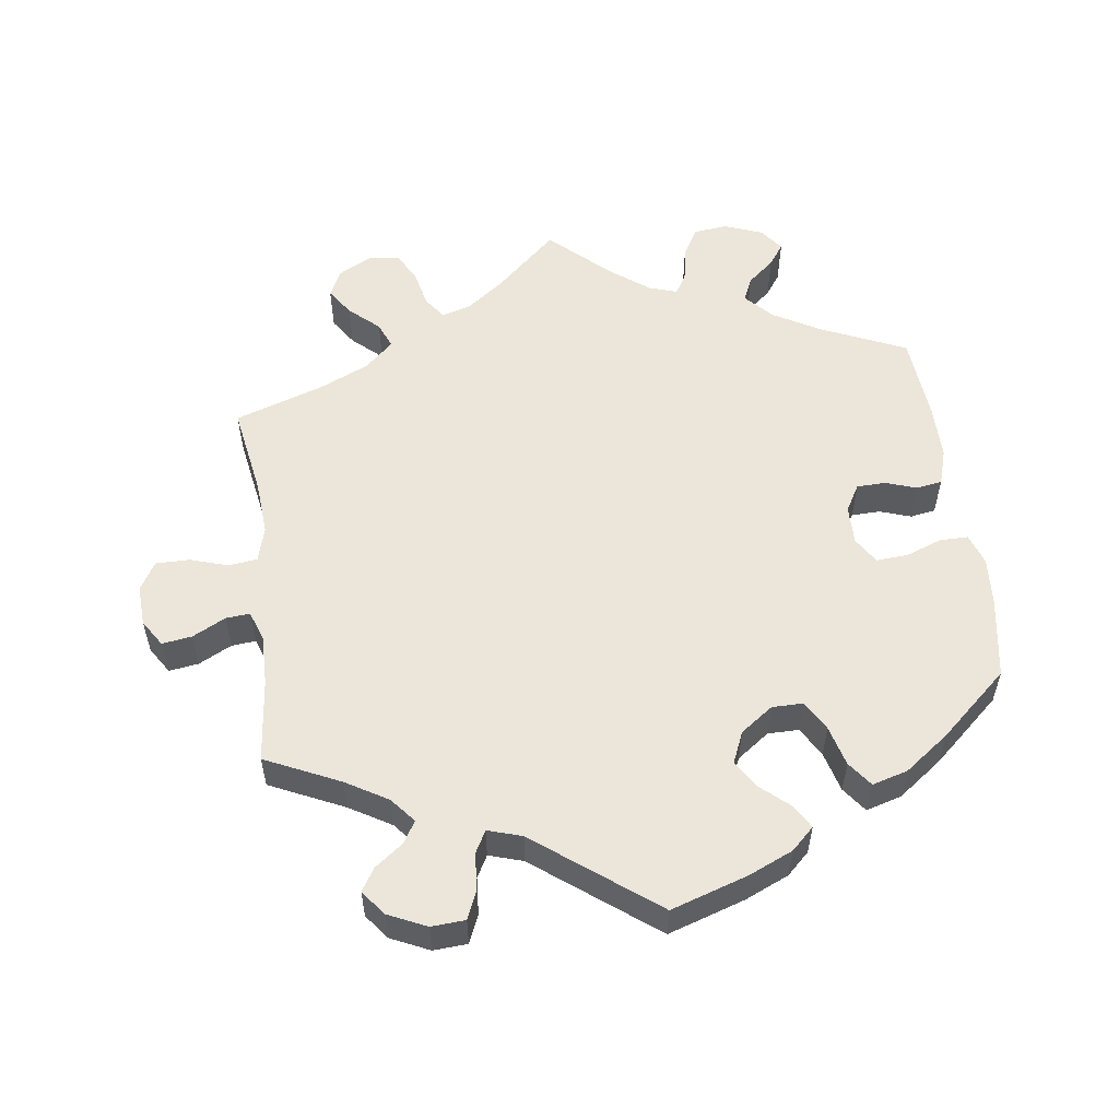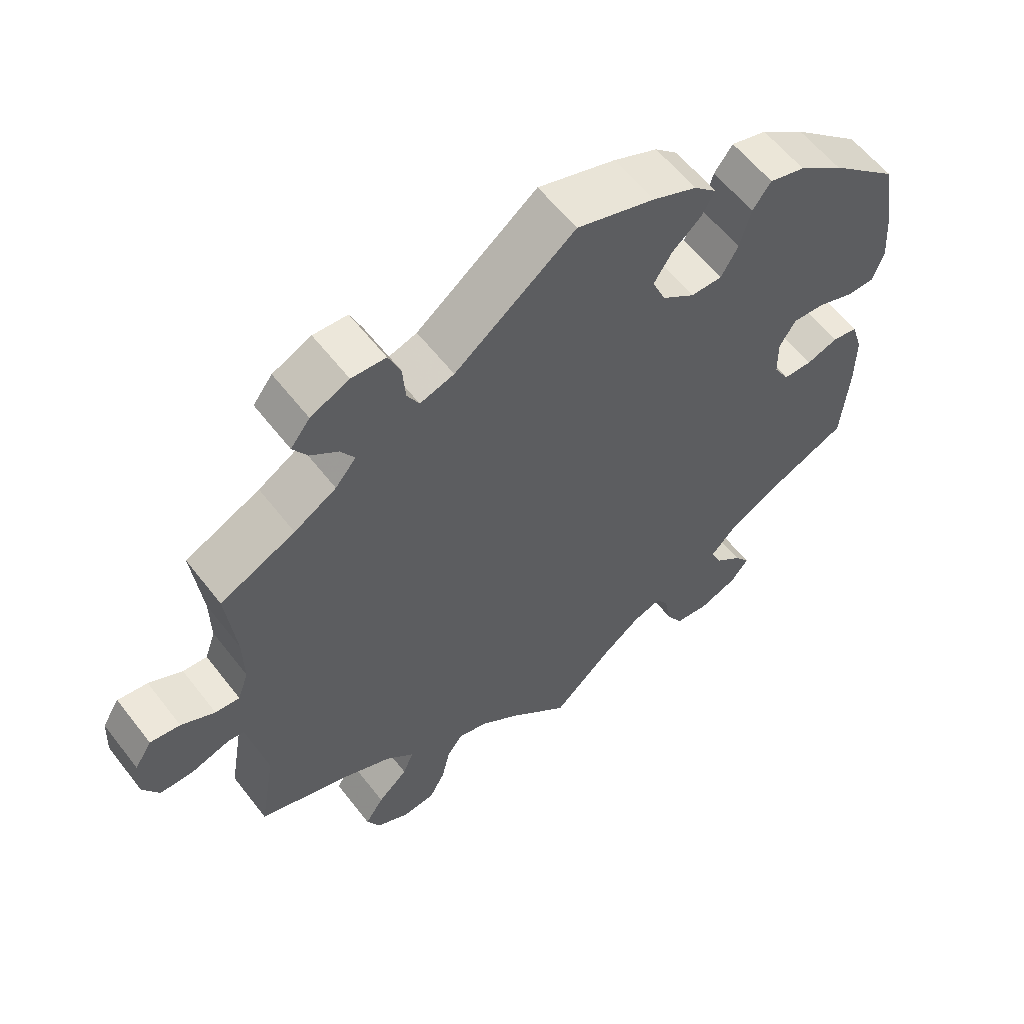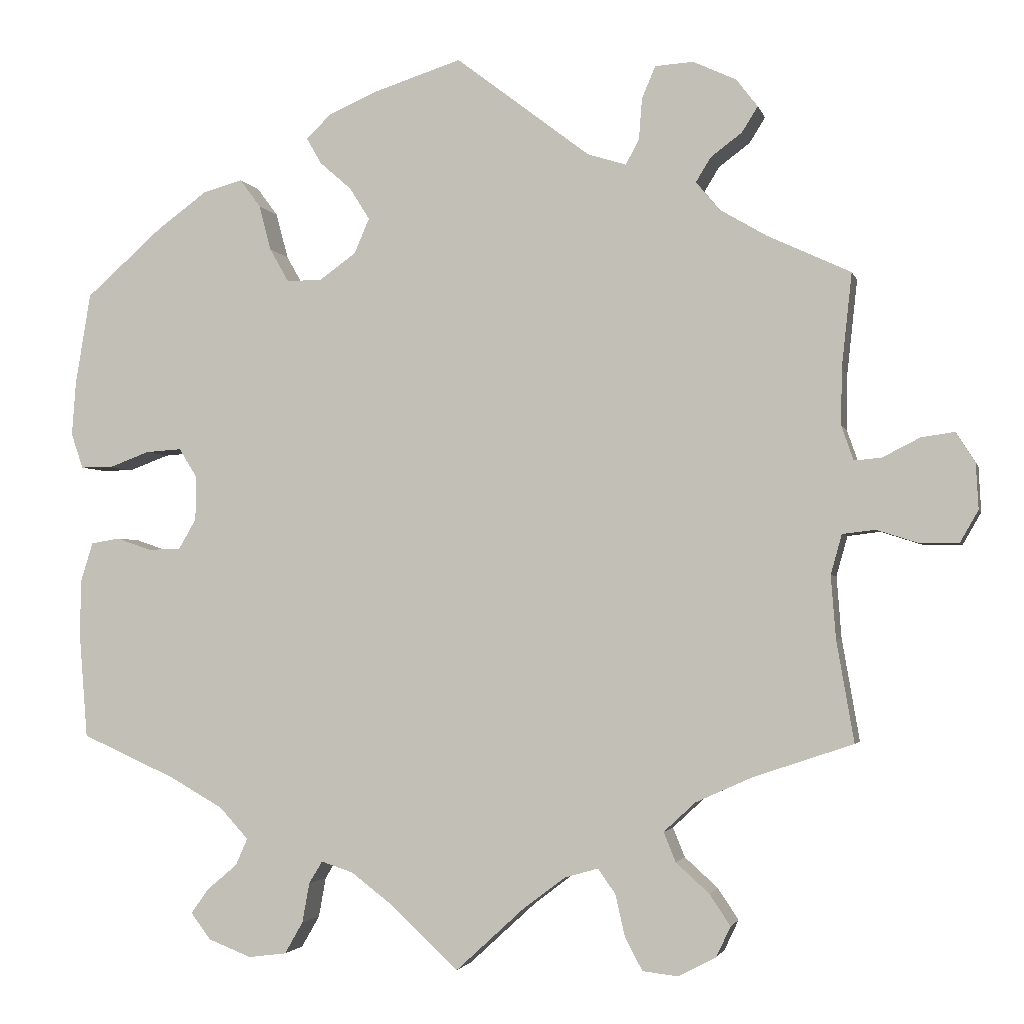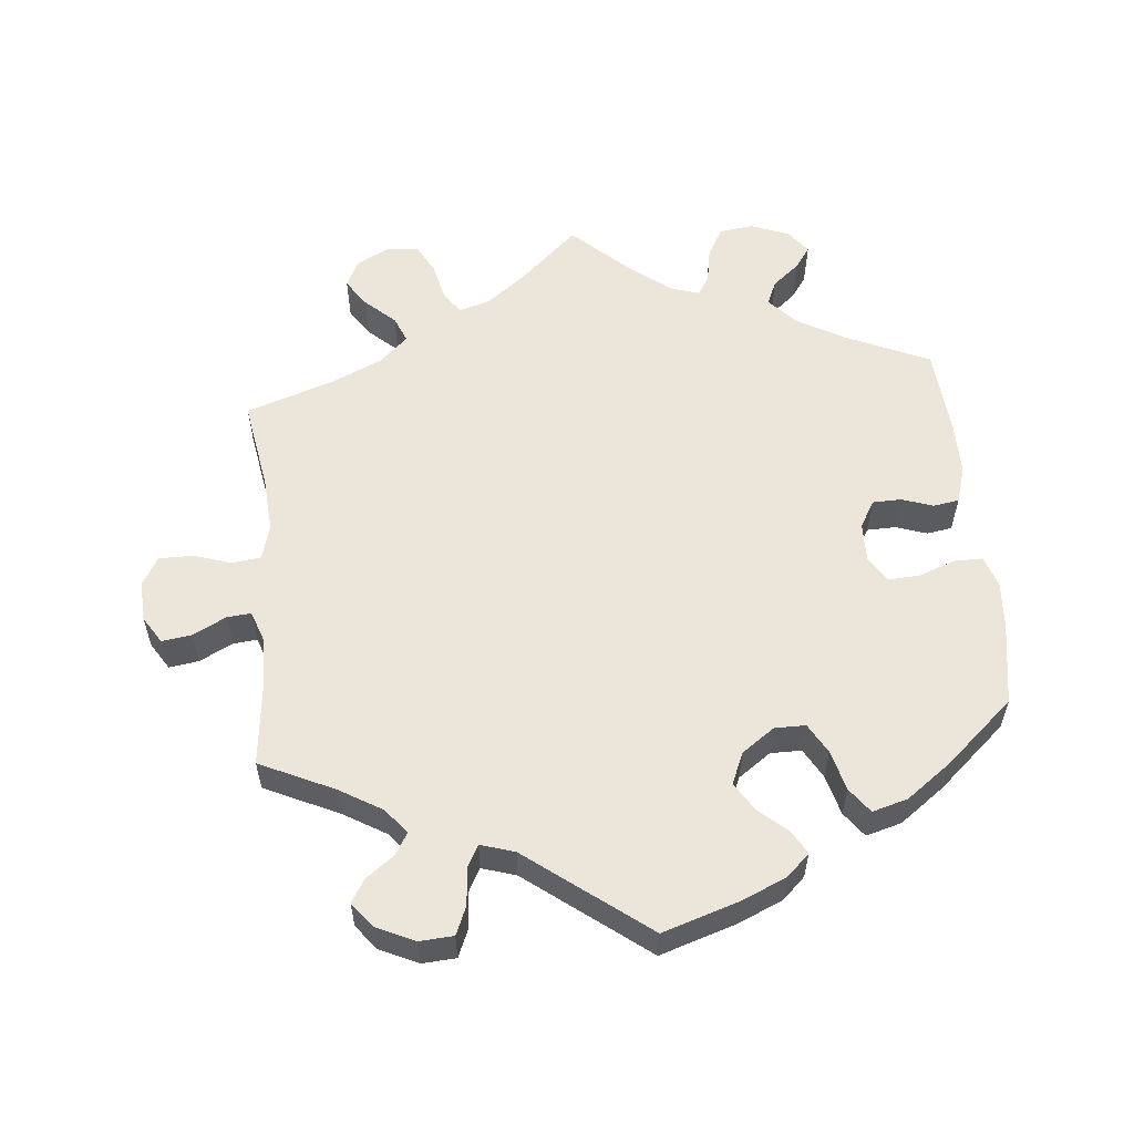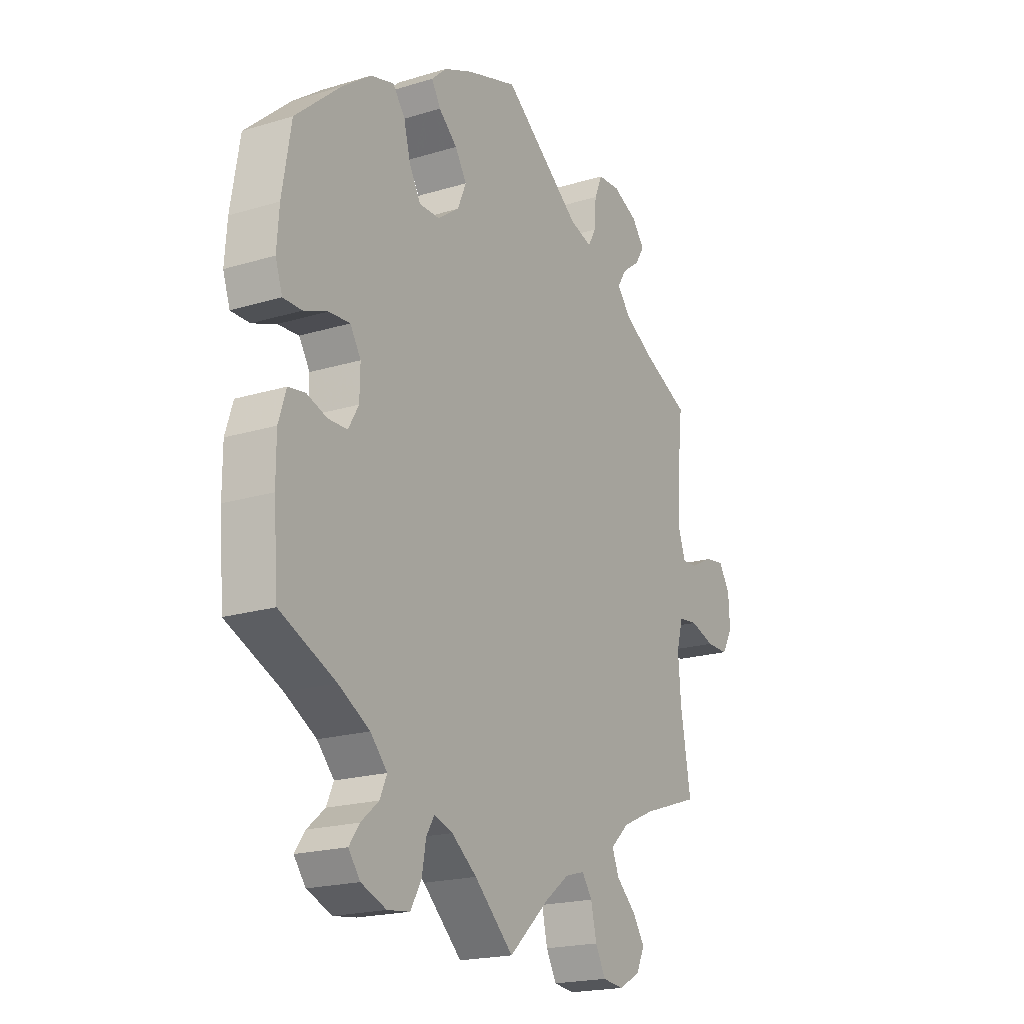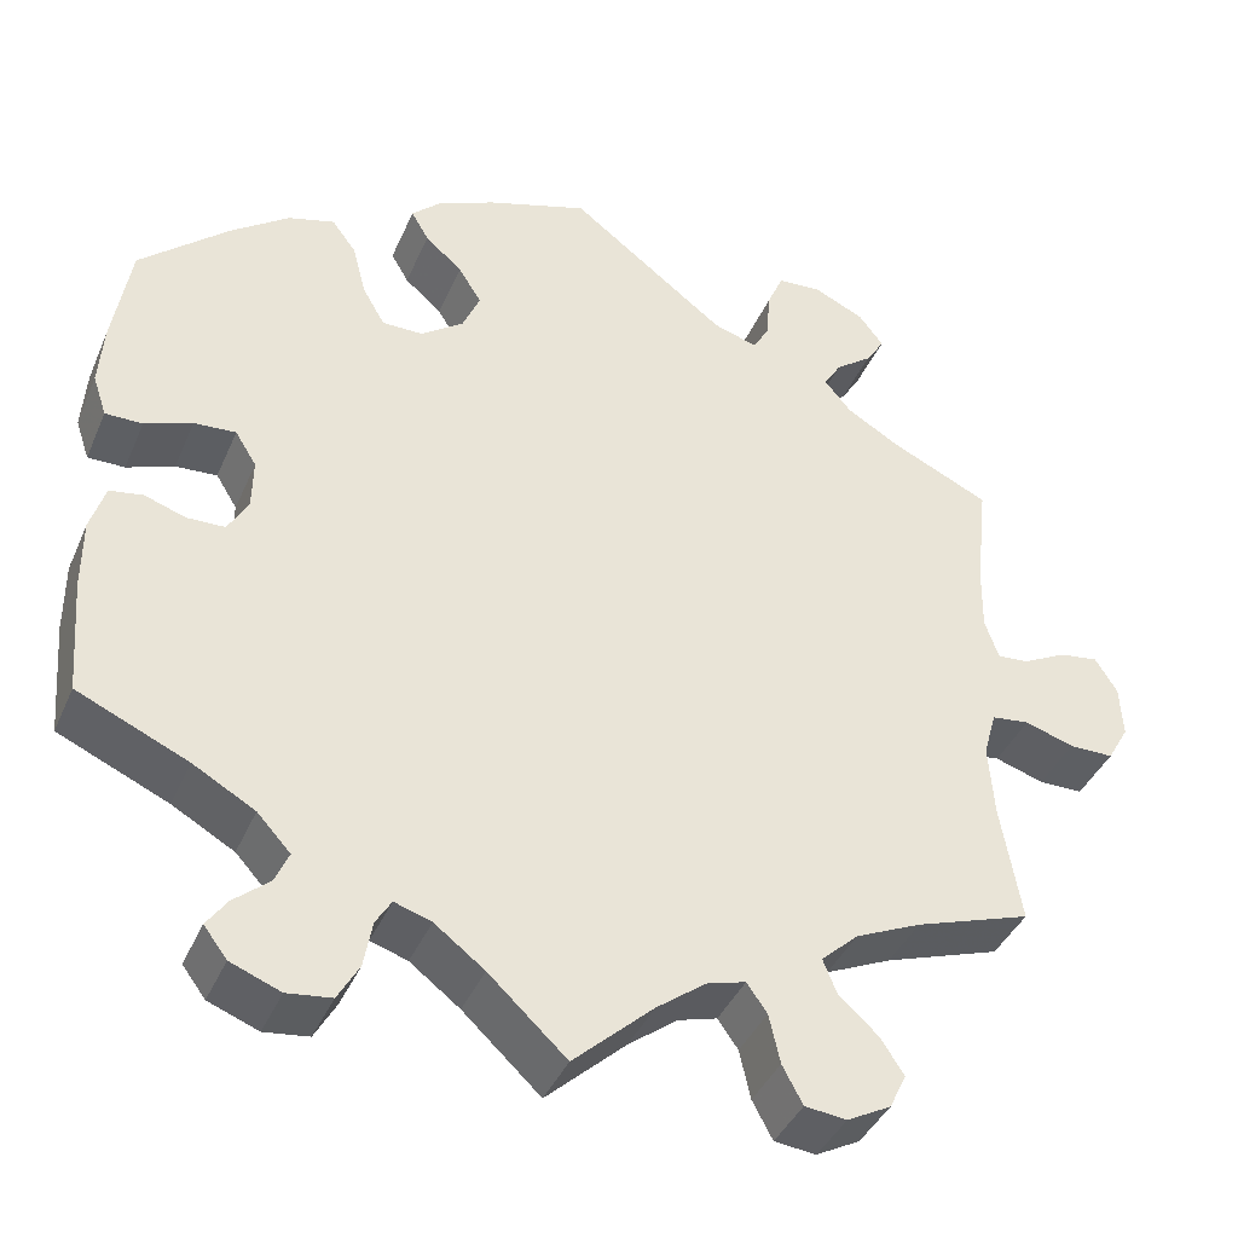
<metadata>
{"format":"obj","ext":"obj","renderer":"f3d","projection":"perspective","resolution":1024,"background":"white","views":[{"elev":55.2,"azim":-7.7,"up":"+Y"},{"elev":58.9,"azim":-37.5,"up":"+Z"},{"elev":-2.6,"azim":-166.8,"up":"+Z"},{"elev":57.1,"azim":-5.4,"up":"+Y"},{"elev":-19.8,"azim":119.4,"up":"+Z"},{"elev":-40.0,"azim":158.0,"up":"+Z"}]}
</metadata>
<code>
v -0.086 0.07 -0.499
v -0.139 0.07 -0.459
v -0.181 0.07 -0.447
v -0.203 0.07 -0.478
v -0.215 0.07 -0.531
v -0.237 0.07 -0.572
v -0.282 0.07 -0.577
v -0.329 0.07 -0.552
v -0.347 0.07 -0.514
v -0.321 0.07 -0.475
v -0.279 0.07 -0.437
v -0.264 0.07 -0.4
v -0.304 0.07 -0.363
v -0.375 0.07 -0.331
v -0.5 0.07 -0.289
v -0.478 0.07 -0.161
v -0.472 0.07 -0.083
v -0.486 0.07 -0.033
v -0.527 0.07 -0.028
v -0.58 0.07 -0.045
v -0.628 0.07 -0.045
v -0.651 0.07 -0.005
v -0.648 0.07 0.052
v -0.624 0.07 0.09
v -0.582 0.07 0.084
v -0.535 0.07 0.06
v -0.501 0.07 0.057
v -0.486 0.07 0.1
v -0.487 0.07 0.17
v -0.5 0.07 0.289
v -0.395 0.07 0.338
v -0.336 0.07 0.373
v -0.307 0.07 0.408
v -0.326 0.07 0.439
v -0.365 0.07 0.468
v -0.385 0.07 0.5
v -0.358 0.07 0.535
v -0.304 0.07 0.56
v -0.256 0.07 0.557
v -0.239 0.07 0.517
v -0.235 0.07 0.465
v -0.218 0.07 0.434
v -0.17 0.07 0.449
v -0.001 0.07 0.578
v 0.108 0.07 0.543
v 0.17 0.07 0.516
v 0.202 0.07 0.486
v 0.183 0.07 0.453
v 0.143 0.07 0.418
v 0.118 0.07 0.378
v 0.137 0.07 0.334
v 0.183 0.07 0.301
v 0.227 0.07 0.301
v 0.251 0.07 0.343
v 0.266 0.07 0.4
v 0.292 0.07 0.435
v 0.342 0.07 0.421
v 0.405 0.07 0.375
v 0.501 0.07 0.29
v 0.52 0.07 0.175
v 0.525 0.07 0.107
v 0.51 0.07 0.063
v 0.47 0.07 0.063
v 0.419 0.07 0.082
v 0.374 0.07 0.085
v 0.351 0.07 0.048
v 0.352 0.07 -0.007
v 0.374 0.07 -0.045
v 0.415 0.07 -0.046
v 0.459 0.07 -0.031
v 0.495 0.07 -0.037
v 0.511 0.07 -0.088
v 0.511 0.07 -0.164
v 0.501 0.07 -0.289
v 0.382 0.07 -0.342
v 0.315 0.07 -0.38
v 0.279 0.07 -0.419
v 0.294 0.07 -0.453
v 0.332 0.07 -0.485
v 0.354 0.07 -0.516
v 0.329 0.07 -0.549
v 0.275 0.07 -0.57
v 0.227 0.07 -0.564
v 0.204 0.07 -0.524
v 0.195 0.07 -0.474
v 0.178 0.07 -0.446
v 0.138 0.07 -0.459
v 0.084 0.07 -0.5
v 0 0.07 -0.578
v -0.086 0 -0.499
v -0.139 0 -0.459
v -0.181 0 -0.447
v -0.203 0 -0.478
v -0.215 0 -0.531
v -0.237 0 -0.572
v -0.282 0 -0.577
v -0.329 0 -0.552
v -0.347 0 -0.514
v -0.321 0 -0.475
v -0.279 0 -0.437
v -0.264 0 -0.4
v -0.304 0 -0.363
v -0.375 0 -0.331
v -0.5 0 -0.289
v -0.478 0 -0.161
v -0.472 0 -0.083
v -0.486 0 -0.033
v -0.527 0 -0.028
v -0.58 0 -0.045
v -0.628 0 -0.045
v -0.651 0 -0.005
v -0.648 0 0.052
v -0.624 0 0.09
v -0.582 0 0.084
v -0.535 0 0.06
v -0.501 0 0.057
v -0.486 0 0.1
v -0.487 0 0.17
v -0.5 0 0.289
v -0.395 0 0.338
v -0.336 0 0.373
v -0.307 0 0.408
v -0.326 0 0.439
v -0.365 0 0.468
v -0.385 0 0.5
v -0.358 0 0.535
v -0.304 0 0.56
v -0.256 0 0.557
v -0.239 0 0.517
v -0.235 0 0.465
v -0.218 0 0.434
v -0.17 0 0.449
v -0.001 0 0.578
v 0.108 0 0.543
v 0.17 0 0.516
v 0.202 0 0.486
v 0.183 0 0.453
v 0.143 0 0.418
v 0.118 0 0.378
v 0.137 0 0.334
v 0.183 0 0.301
v 0.227 0 0.301
v 0.251 0 0.343
v 0.266 0 0.4
v 0.292 0 0.435
v 0.342 0 0.421
v 0.405 0 0.375
v 0.501 0 0.29
v 0.52 0 0.175
v 0.525 0 0.107
v 0.51 0 0.063
v 0.47 0 0.063
v 0.419 0 0.082
v 0.374 0 0.085
v 0.351 0 0.048
v 0.352 0 -0.007
v 0.374 0 -0.045
v 0.415 0 -0.046
v 0.459 0 -0.031
v 0.495 0 -0.037
v 0.511 0 -0.088
v 0.511 0 -0.164
v 0.501 0 -0.289
v 0.382 0 -0.342
v 0.315 0 -0.38
v 0.279 0 -0.419
v 0.294 0 -0.453
v 0.332 0 -0.485
v 0.354 0 -0.516
v 0.329 0 -0.549
v 0.275 0 -0.57
v 0.227 0 -0.564
v 0.204 0 -0.524
v 0.195 0 -0.474
v 0.178 0 -0.446
v 0.138 0 -0.459
v 0.084 0 -0.5
v 0 0 -0.578
f 88 89 1
f 87 88 1 2
f 86 87 2 3
f 82 83 84 85
f 82 85 86
f 81 82 86
f 78 79 80 81
f 77 78 81 86
f 76 77 86 3
f 72 73 74 75
f 72 75 76 3
f 69 70 71 72
f 68 69 72 3
f 61 62 63 64
f 61 64 65
f 60 61 65
f 59 60 65
f 58 59 65 66
f 54 55 56 57
f 53 54 57 58
f 46 47 48 49
f 46 49 50
f 43 44 45 46
f 42 43 46 50
f 38 39 40 41
f 38 41 42
f 37 38 42
f 34 35 36 37
f 33 34 37 42
f 32 33 42 50
f 29 30 31
f 28 29 31 32
f 27 28 32 50
f 23 24 25 26
f 23 26 27
f 22 23 27
f 19 20 21 22
f 18 19 22 27
f 17 18 27 50
f 14 15 16
f 13 14 16 17
f 12 13 17 50
f 8 9 10 11
f 6 7 8 11
f 4 5 6 11
f 3 4 11 12
f 67 68 3 12
f 53 58 66
f 52 53 66 67
f 51 52 67 12
f 12 50 51
f 90 178 177
f 91 90 177 176
f 92 91 176 175
f 174 173 172 171
f 175 174 171
f 175 171 170
f 170 169 168 167
f 175 170 167 166
f 92 175 166 165
f 164 163 162 161
f 92 165 164 161
f 161 160 159 158
f 92 161 158 157
f 153 152 151 150
f 154 153 150
f 154 150 149
f 154 149 148
f 155 154 148 147
f 146 145 144 143
f 147 146 143 142
f 138 137 136 135
f 139 138 135
f 135 134 133 132
f 139 135 132 131
f 130 129 128 127
f 131 130 127
f 131 127 126
f 126 125 124 123
f 131 126 123 122
f 139 131 122 121
f 120 119 118
f 121 120 118 117
f 139 121 117 116
f 115 114 113 112
f 116 115 112
f 116 112 111
f 111 110 109 108
f 116 111 108 107
f 139 116 107 106
f 105 104 103
f 106 105 103 102
f 139 106 102 101
f 100 99 98 97
f 100 97 96 95
f 100 95 94 93
f 101 100 93 92
f 101 92 157 156
f 155 147 142
f 156 155 142 141
f 101 156 141 140
f 140 139 101
f 1 90 91 2
f 2 91 92 3
f 3 92 93 4
f 4 93 94 5
f 5 94 95 6
f 6 95 96 7
f 7 96 97 8
f 8 97 98 9
f 9 98 99 10
f 10 99 100 11
f 11 100 101 12
f 12 101 102 13
f 13 102 103 14
f 14 103 104 15
f 15 104 105 16
f 16 105 106 17
f 17 106 107 18
f 18 107 108 19
f 19 108 109 20
f 20 109 110 21
f 21 110 111 22
f 22 111 112 23
f 23 112 113 24
f 24 113 114 25
f 25 114 115 26
f 26 115 116 27
f 27 116 117 28
f 28 117 118 29
f 29 118 119 30
f 30 119 120 31
f 31 120 121 32
f 32 121 122 33
f 33 122 123 34
f 34 123 124 35
f 35 124 125 36
f 36 125 126 37
f 37 126 127 38
f 38 127 128 39
f 39 128 129 40
f 40 129 130 41
f 41 130 131 42
f 42 131 132 43
f 43 132 133 44
f 44 133 134 45
f 45 134 135 46
f 46 135 136 47
f 47 136 137 48
f 48 137 138 49
f 49 138 139 50
f 50 139 140 51
f 51 140 141 52
f 52 141 142 53
f 53 142 143 54
f 54 143 144 55
f 55 144 145 56
f 56 145 146 57
f 57 146 147 58
f 58 147 148 59
f 59 148 149 60
f 60 149 150 61
f 61 150 151 62
f 62 151 152 63
f 63 152 153 64
f 64 153 154 65
f 65 154 155 66
f 66 155 156 67
f 67 156 157 68
f 68 157 158 69
f 69 158 159 70
f 70 159 160 71
f 71 160 161 72
f 72 161 162 73
f 73 162 163 74
f 74 163 164 75
f 75 164 165 76
f 76 165 166 77
f 77 166 167 78
f 78 167 168 79
f 79 168 169 80
f 80 169 170 81
f 81 170 171 82
f 82 171 172 83
f 83 172 173 84
f 84 173 174 85
f 85 174 175 86
f 86 175 176 87
f 87 176 177 88
f 88 177 178 89
f 89 178 90 1

</code>
